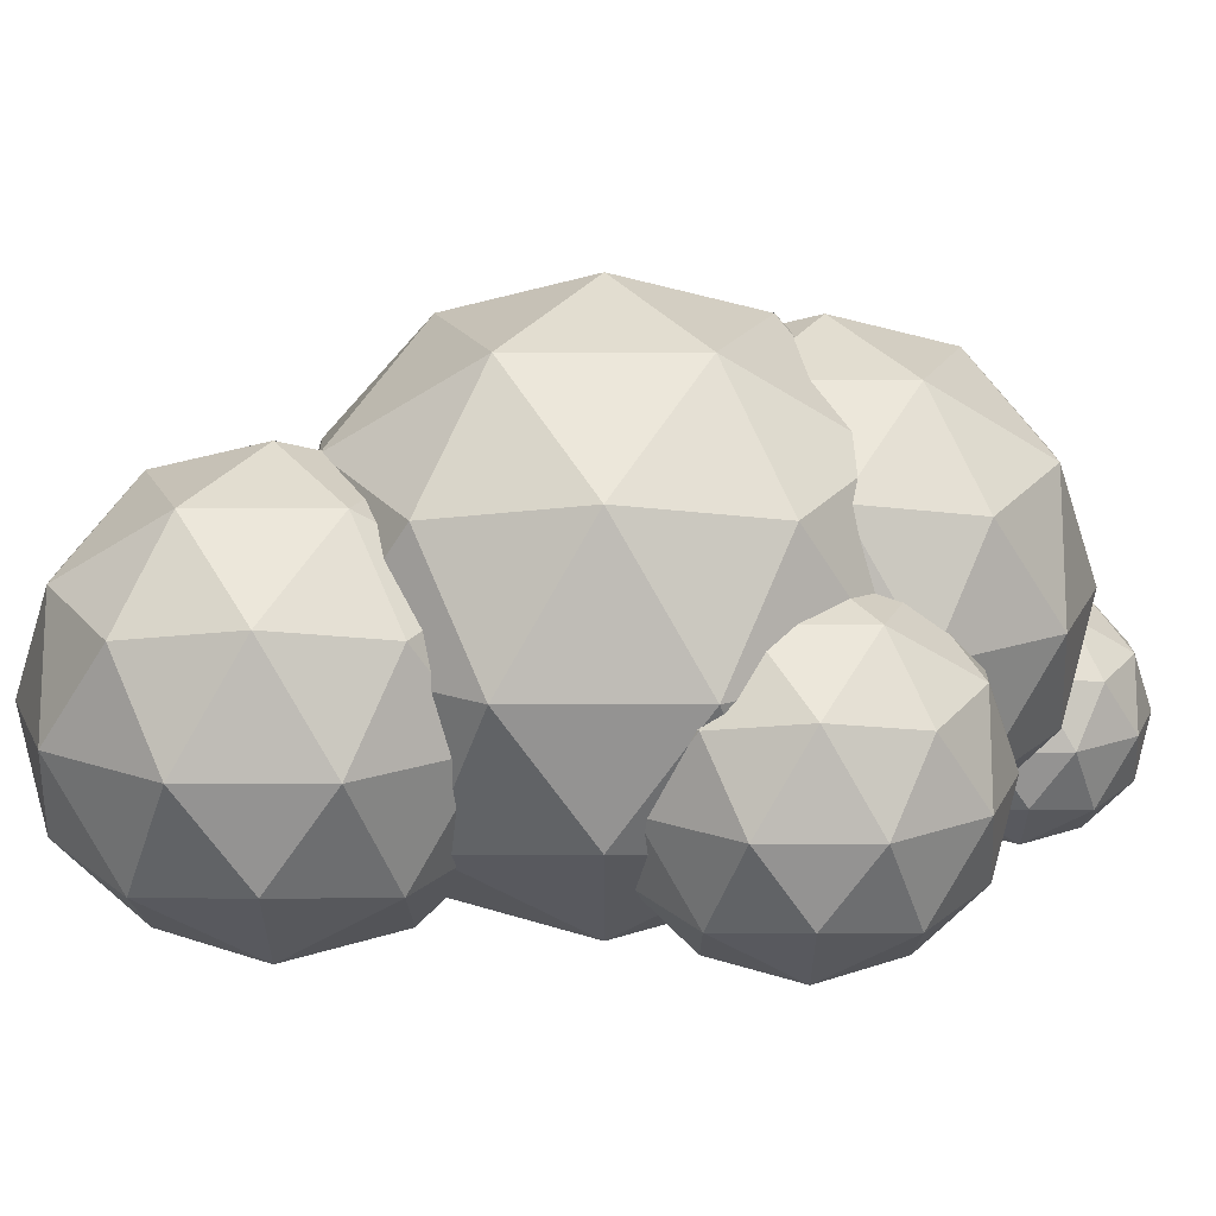
<metadata>
{"format":"obj","ext":"obj","renderer":"f3d","projection":"perspective","resolution":1024,"background":"white","views":[{"elev":16.0,"azim":47.5,"up":"+Y"}]}
</metadata>
<code>
v  1.085e+04 1477 -1.578e+04
v  1.155e+04 1705 -1.618e+04
v  1.145e+04 1705 -1.524e+04
v  1.204e+04 2322 -1.646e+04
v  1.139e+04 2202 -1.697e+04
v  1.052e+04 1705 -1.505e+04
v  1.006e+04 1705 -1.588e+04
v  1.07e+04 1705 -1.657e+04
v  1.189e+04 3005 -1.691e+04
v  1.186e+04 2322 -1.486e+04
v  1.215e+04 2202 -1.564e+04
v  1.225e+04 3005 -1.515e+04
v  1.029e+04 2322 -1.454e+04
v  1.111e+04 2202 -1.451e+04
v  1.068e+04 3005 -1.427e+04
v  9497 2322 -1.594e+04
v  9723 2202 -1.515e+04
v  9357 3005 -1.548e+04
v  1.058e+04 2322 -1.712e+04
v  9897 2202 -1.666e+04
v  1.01e+04 3005 -1.712e+04
v  1.235e+04 3005 -1.609e+04
v  1.161e+04 3005 -1.445e+04
v  9822 3005 -1.466e+04
v  9465 3005 -1.642e+04
v  1.103e+04 3005 -1.73e+04
v  1.221e+04 3689 -1.563e+04
v  1.199e+04 3809 -1.642e+04
v  1.165e+04 4305 -1.569e+04
v  1.113e+04 3689 -1.445e+04
v  1.181e+04 3809 -1.491e+04
v  1.101e+04 4305 -1.5e+04
v  9665 3689 -1.511e+04
v  1.032e+04 3809 -1.46e+04
v  1.016e+04 4305 -1.539e+04
v  9848 3689 -1.671e+04
v  9563 3809 -1.593e+04
v  1.026e+04 4305 -1.633e+04
v  1.142e+04 3689 -1.703e+04
v  1.06e+04 3809 -1.706e+04
v  1.119e+04 4305 -1.652e+04
v  1.085e+04 4533 -1.578e+04
g Icosphere_010
f 1 2 3
f 4 2 5
f 1 3 6
f 1 6 7
f 1 7 8
f 4 5 9
f 10 11 12
f 13 14 15
f 16 17 18
f 19 20 21
f 4 9 22
f 10 12 23
f 13 15 24
f 16 18 25
f 19 21 26
f 27 28 29
f 30 31 32
f 33 34 35
f 36 37 38
f 39 40 41
f 41 38 42
f 41 40 38
f 40 36 38
f 38 35 42
f 38 37 35
f 37 33 35
f 35 32 42
f 35 34 32
f 34 30 32
f 32 29 42
f 32 31 29
f 31 27 29
f 29 41 42
f 29 28 41
f 28 39 41
f 26 40 39
f 26 21 40
f 21 36 40
f 25 37 36
f 25 18 37
f 18 33 37
f 24 34 33
f 24 15 34
f 15 30 34
f 23 31 30
f 23 12 31
f 12 27 31
f 22 28 27
f 22 9 28
f 9 39 28
f 21 25 36
f 21 20 25
f 20 16 25
f 18 24 33
f 18 17 24
f 17 13 24
f 15 23 30
f 15 14 23
f 14 10 23
f 12 22 27
f 12 11 22
f 11 4 22
f 9 26 39
f 9 5 26
f 5 19 26
f 8 20 19
f 8 7 20
f 7 16 20
f 7 17 16
f 7 6 17
f 6 13 17
f 6 14 13
f 6 3 14
f 3 10 14
f 5 8 19
f 5 2 8
f 2 1 8
f 3 11 10
f 3 2 11
f 2 4 11
v  9695 1806 -1.64e+04
v  9867 1862 -1.65e+04
v  9840 1862 -1.627e+04
v  9987 2013 -1.656e+04
v  9828 1984 -1.669e+04
v  9614 1862 -1.622e+04
v  9500 1862 -1.642e+04
v  9656 1862 -1.659e+04
v  9948 2180 -1.667e+04
v  9942 2013 -1.617e+04
v  1.001e+04 1984 -1.636e+04
v  1.004e+04 2180 -1.624e+04
v  9556 2013 -1.609e+04
v  9759 1984 -1.609e+04
v  9653 2180 -1.603e+04
v  9362 2013 -1.644e+04
v  9418 1984 -1.624e+04
v  9328 2180 -1.632e+04
v  9629 2013 -1.673e+04
v  9460 1984 -1.661e+04
v  9511 2180 -1.672e+04
v  1.006e+04 2180 -1.647e+04
v  9880 2180 -1.607e+04
v  9442 2180 -1.612e+04
v  9355 2180 -1.655e+04
v  9738 2180 -1.677e+04
v  1.003e+04 2348 -1.636e+04
v  9973 2377 -1.656e+04
v  9891 2499 -1.638e+04
v  9762 2348 -1.607e+04
v  9930 2377 -1.618e+04
v  9734 2499 -1.621e+04
v  9404 2348 -1.623e+04
v  9563 2377 -1.611e+04
v  9524 2499 -1.63e+04
v  9448 2348 -1.662e+04
v  9379 2377 -1.643e+04
v  9550 2499 -1.653e+04
v  9834 2348 -1.67e+04
v  9632 2377 -1.671e+04
v  9777 2499 -1.658e+04
v  9695 2555 -1.64e+04
g Icosphere_009
f 43 44 45
f 46 44 47
f 43 45 48
f 43 48 49
f 43 49 50
f 46 47 51
f 52 53 54
f 55 56 57
f 58 59 60
f 61 62 63
f 46 51 64
f 52 54 65
f 55 57 66
f 58 60 67
f 61 63 68
f 69 70 71
f 72 73 74
f 75 76 77
f 78 79 80
f 81 82 83
f 83 80 84
f 83 82 80
f 82 78 80
f 80 77 84
f 80 79 77
f 79 75 77
f 77 74 84
f 77 76 74
f 76 72 74
f 74 71 84
f 74 73 71
f 73 69 71
f 71 83 84
f 71 70 83
f 70 81 83
f 68 82 81
f 68 63 82
f 63 78 82
f 67 79 78
f 67 60 79
f 60 75 79
f 66 76 75
f 66 57 76
f 57 72 76
f 65 73 72
f 65 54 73
f 54 69 73
f 64 70 69
f 64 51 70
f 51 81 70
f 63 67 78
f 63 62 67
f 62 58 67
f 60 66 75
f 60 59 66
f 59 55 66
f 57 65 72
f 57 56 65
f 56 52 65
f 54 64 69
f 54 53 64
f 53 46 64
f 51 68 81
f 51 47 68
f 47 61 68
f 50 62 61
f 50 49 62
f 49 58 62
f 49 59 58
f 49 48 59
f 48 55 59
f 48 56 55
f 48 45 56
f 45 52 56
f 47 50 61
f 47 44 50
f 44 43 50
f 45 53 52
f 45 44 53
f 44 46 53
v  1.13e+04 3304 -1.613e+04
v  1.147e+04 3360 -1.622e+04
v  1.144e+04 3360 -1.599e+04
v  1.159e+04 3511 -1.629e+04
v  1.143e+04 3481 -1.642e+04
v  1.122e+04 3360 -1.595e+04
v  1.11e+04 3360 -1.615e+04
v  1.126e+04 3360 -1.632e+04
v  1.155e+04 3678 -1.64e+04
v  1.154e+04 3511 -1.59e+04
v  1.161e+04 3481 -1.609e+04
v  1.164e+04 3678 -1.597e+04
v  1.116e+04 3511 -1.582e+04
v  1.136e+04 3481 -1.582e+04
v  1.126e+04 3678 -1.576e+04
v  1.097e+04 3511 -1.617e+04
v  1.102e+04 3481 -1.597e+04
v  1.093e+04 3678 -1.605e+04
v  1.123e+04 3511 -1.646e+04
v  1.106e+04 3481 -1.634e+04
v  1.111e+04 3678 -1.645e+04
v  1.167e+04 3678 -1.62e+04
v  1.148e+04 3678 -1.58e+04
v  1.104e+04 3678 -1.585e+04
v  1.096e+04 3678 -1.628e+04
v  1.134e+04 3678 -1.65e+04
v  1.163e+04 3846 -1.609e+04
v  1.158e+04 3875 -1.628e+04
v  1.149e+04 3997 -1.611e+04
v  1.136e+04 3846 -1.58e+04
v  1.153e+04 3875 -1.591e+04
v  1.134e+04 3997 -1.593e+04
v  1.101e+04 3846 -1.596e+04
v  1.117e+04 3875 -1.584e+04
v  1.113e+04 3997 -1.603e+04
v  1.105e+04 3846 -1.635e+04
v  1.098e+04 3875 -1.616e+04
v  1.115e+04 3997 -1.626e+04
v  1.144e+04 3846 -1.643e+04
v  1.123e+04 3875 -1.644e+04
v  1.138e+04 3997 -1.631e+04
v  1.13e+04 4053 -1.613e+04
g Icosphere_008
f 85 86 87
f 88 86 89
f 85 87 90
f 85 90 91
f 85 91 92
f 88 89 93
f 94 95 96
f 97 98 99
f 100 101 102
f 103 104 105
f 88 93 106
f 94 96 107
f 97 99 108
f 100 102 109
f 103 105 110
f 111 112 113
f 114 115 116
f 117 118 119
f 120 121 122
f 123 124 125
f 125 122 126
f 125 124 122
f 124 120 122
f 122 119 126
f 122 121 119
f 121 117 119
f 119 116 126
f 119 118 116
f 118 114 116
f 116 113 126
f 116 115 113
f 115 111 113
f 113 125 126
f 113 112 125
f 112 123 125
f 110 124 123
f 110 105 124
f 105 120 124
f 109 121 120
f 109 102 121
f 102 117 121
f 108 118 117
f 108 99 118
f 99 114 118
f 107 115 114
f 107 96 115
f 96 111 115
f 106 112 111
f 106 93 112
f 93 123 112
f 105 109 120
f 105 104 109
f 104 100 109
f 102 108 117
f 102 101 108
f 101 97 108
f 99 107 114
f 99 98 107
f 98 94 107
f 96 106 111
f 96 95 106
f 95 88 106
f 93 110 123
f 93 89 110
f 89 103 110
f 92 104 103
f 92 91 104
f 91 100 104
f 91 101 100
f 91 90 101
f 90 97 101
f 90 98 97
f 90 87 98
f 87 94 98
f 89 92 103
f 89 86 92
f 86 85 92
f 87 95 94
f 87 86 95
f 86 88 95
v  1.129e+04 1722 -1.674e+04
v  1.188e+04 1913 -1.707e+04
v  1.179e+04 1913 -1.628e+04
v  1.229e+04 2431 -1.73e+04
v  1.174e+04 2330 -1.773e+04
v  1.101e+04 1913 -1.612e+04
v  1.062e+04 1913 -1.681e+04
v  1.116e+04 1913 -1.74e+04
v  1.216e+04 3005 -1.768e+04
v  1.214e+04 2431 -1.596e+04
v  1.237e+04 2330 -1.661e+04
v  1.246e+04 3005 -1.62e+04
v  1.081e+04 2431 -1.569e+04
v  1.151e+04 2330 -1.567e+04
v  1.114e+04 3005 -1.546e+04
v  1.015e+04 2431 -1.687e+04
v  1.034e+04 2330 -1.62e+04
v  1.003e+04 3005 -1.648e+04
v  1.106e+04 2431 -1.786e+04
v  1.049e+04 2330 -1.748e+04
v  1.066e+04 3005 -1.786e+04
v  1.255e+04 3005 -1.699e+04
v  1.192e+04 3005 -1.562e+04
v  1.042e+04 3005 -1.579e+04
v  1.012e+04 3005 -1.727e+04
v  1.144e+04 3005 -1.801e+04
v  1.243e+04 3579 -1.661e+04
v  1.224e+04 3680 -1.727e+04
v  1.196e+04 4097 -1.666e+04
v  1.152e+04 3579 -1.561e+04
v  1.209e+04 3680 -1.6e+04
v  1.142e+04 4097 -1.608e+04
v  1.029e+04 3579 -1.617e+04
v  1.084e+04 3680 -1.574e+04
v  1.07e+04 4097 -1.641e+04
v  1.044e+04 3579 -1.751e+04
v  1.02e+04 3680 -1.686e+04
v  1.079e+04 4097 -1.719e+04
v  1.177e+04 3579 -1.778e+04
v  1.107e+04 3680 -1.781e+04
v  1.157e+04 4097 -1.735e+04
v  1.129e+04 4289 -1.674e+04
g Icosphere_007
f 127 128 129
f 130 128 131
f 127 129 132
f 127 132 133
f 127 133 134
f 130 131 135
f 136 137 138
f 139 140 141
f 142 143 144
f 145 146 147
f 130 135 148
f 136 138 149
f 139 141 150
f 142 144 151
f 145 147 152
f 153 154 155
f 156 157 158
f 159 160 161
f 162 163 164
f 165 166 167
f 167 164 168
f 167 166 164
f 166 162 164
f 164 161 168
f 164 163 161
f 163 159 161
f 161 158 168
f 161 160 158
f 160 156 158
f 158 155 168
f 158 157 155
f 157 153 155
f 155 167 168
f 155 154 167
f 154 165 167
f 152 166 165
f 152 147 166
f 147 162 166
f 151 163 162
f 151 144 163
f 144 159 163
f 150 160 159
f 150 141 160
f 141 156 160
f 149 157 156
f 149 138 157
f 138 153 157
f 148 154 153
f 148 135 154
f 135 165 154
f 147 151 162
f 147 146 151
f 146 142 151
f 144 150 159
f 144 143 150
f 143 139 150
f 141 149 156
f 141 140 149
f 140 136 149
f 138 148 153
f 138 137 148
f 137 130 148
f 135 152 165
f 135 131 152
f 131 145 152
f 134 146 145
f 134 133 146
f 133 142 146
f 133 143 142
f 133 132 143
f 132 139 143
f 132 140 139
f 132 129 140
f 129 136 140
f 131 134 145
f 131 128 134
f 128 127 134
f 129 137 136
f 129 128 137
f 128 130 137
v  1.202e+04 1555 -1.59e+04
v  1.245e+04 1693 -1.614e+04
v  1.238e+04 1693 -1.557e+04
v  1.274e+04 2066 -1.631e+04
v  1.235e+04 1993 -1.662e+04
v  1.182e+04 1693 -1.546e+04
v  1.154e+04 1693 -1.596e+04
v  1.193e+04 1693 -1.638e+04
v  1.265e+04 2478 -1.658e+04
v  1.263e+04 2066 -1.534e+04
v  1.28e+04 1993 -1.581e+04
v  1.286e+04 2478 -1.552e+04
v  1.168e+04 2066 -1.515e+04
v  1.218e+04 1993 -1.513e+04
v  1.192e+04 2478 -1.498e+04
v  1.12e+04 2066 -1.599e+04
v  1.134e+04 1993 -1.551e+04
v  1.112e+04 2478 -1.572e+04
v  1.186e+04 2066 -1.671e+04
v  1.144e+04 1993 -1.643e+04
v  1.157e+04 2478 -1.67e+04
v  1.293e+04 2478 -1.608e+04
v  1.248e+04 2478 -1.51e+04
v  1.14e+04 2478 -1.522e+04
v  1.118e+04 2478 -1.628e+04
v  1.213e+04 2478 -1.682e+04
v  1.284e+04 2891 -1.581e+04
v  1.271e+04 2964 -1.629e+04
v  1.251e+04 3264 -1.585e+04
v  1.219e+04 2891 -1.509e+04
v  1.26e+04 2964 -1.537e+04
v  1.212e+04 3264 -1.543e+04
v  1.13e+04 2891 -1.549e+04
v  1.17e+04 2964 -1.519e+04
v  1.16e+04 3264 -1.566e+04
v  1.141e+04 2891 -1.646e+04
v  1.124e+04 2964 -1.599e+04
v  1.167e+04 3264 -1.623e+04
v  1.237e+04 2891 -1.665e+04
v  1.187e+04 2964 -1.667e+04
v  1.222e+04 3264 -1.634e+04
v  1.202e+04 3402 -1.59e+04
g Icosphere_006
f 169 170 171
f 172 170 173
f 169 171 174
f 169 174 175
f 169 175 176
f 172 173 177
f 178 179 180
f 181 182 183
f 184 185 186
f 187 188 189
f 172 177 190
f 178 180 191
f 181 183 192
f 184 186 193
f 187 189 194
f 195 196 197
f 198 199 200
f 201 202 203
f 204 205 206
f 207 208 209
f 209 206 210
f 209 208 206
f 208 204 206
f 206 203 210
f 206 205 203
f 205 201 203
f 203 200 210
f 203 202 200
f 202 198 200
f 200 197 210
f 200 199 197
f 199 195 197
f 197 209 210
f 197 196 209
f 196 207 209
f 194 208 207
f 194 189 208
f 189 204 208
f 193 205 204
f 193 186 205
f 186 201 205
f 192 202 201
f 192 183 202
f 183 198 202
f 191 199 198
f 191 180 199
f 180 195 199
f 190 196 195
f 190 177 196
f 177 207 196
f 189 193 204
f 189 188 193
f 188 184 193
f 186 192 201
f 186 185 192
f 185 181 192
f 183 191 198
f 183 182 191
f 182 178 191
f 180 190 195
f 180 179 190
f 179 172 190
f 177 194 207
f 177 173 194
f 173 187 194
f 176 188 187
f 176 175 188
f 175 184 188
f 175 185 184
f 175 174 185
f 174 181 185
f 174 182 181
f 174 171 182
f 171 178 182
f 173 176 187
f 173 170 176
f 170 169 176
f 171 179 178
f 171 170 179
f 170 172 179
v  1.031e+04 1638 -1.668e+04
v  1.07e+04 1764 -1.69e+04
v  1.064e+04 1764 -1.638e+04
v  1.097e+04 2103 -1.705e+04
v  1.061e+04 2037 -1.733e+04
v  1.013e+04 1764 -1.628e+04
v  9872 1764 -1.673e+04
v  1.022e+04 1764 -1.712e+04
v  1.088e+04 2478 -1.73e+04
v  1.086e+04 2103 -1.617e+04
v  1.102e+04 2037 -1.66e+04
v  1.108e+04 2478 -1.633e+04
v  9999 2103 -1.6e+04
v  1.045e+04 2037 -1.598e+04
v  1.022e+04 2478 -1.585e+04
v  9564 2103 -1.677e+04
v  9689 2037 -1.633e+04
v  9488 2478 -1.652e+04
v  1.016e+04 2103 -1.742e+04
v  9784 2037 -1.717e+04
v  9898 2478 -1.741e+04
v  1.113e+04 2478 -1.685e+04
v  1.072e+04 2478 -1.595e+04
v  9743 2478 -1.606e+04
v  9547 2478 -1.703e+04
v  1.041e+04 2478 -1.752e+04
v  1.106e+04 2854 -1.66e+04
v  1.093e+04 2920 -1.703e+04
v  1.075e+04 3193 -1.663e+04
v  1.046e+04 2854 -1.595e+04
v  1.084e+04 2920 -1.62e+04
v  1.04e+04 3193 -1.625e+04
v  9657 2854 -1.631e+04
v  1.001e+04 2920 -1.603e+04
v  9926 3193 -1.647e+04
v  9757 2854 -1.719e+04
v  9601 2920 -1.676e+04
v  9985 3193 -1.698e+04
v  1.062e+04 2854 -1.737e+04
v  1.017e+04 2920 -1.738e+04
v  1.049e+04 3193 -1.708e+04
v  1.031e+04 3318 -1.668e+04
g Icosphere_005
f 211 212 213
f 214 212 215
f 211 213 216
f 211 216 217
f 211 217 218
f 214 215 219
f 220 221 222
f 223 224 225
f 226 227 228
f 229 230 231
f 214 219 232
f 220 222 233
f 223 225 234
f 226 228 235
f 229 231 236
f 237 238 239
f 240 241 242
f 243 244 245
f 246 247 248
f 249 250 251
f 251 248 252
f 251 250 248
f 250 246 248
f 248 245 252
f 248 247 245
f 247 243 245
f 245 242 252
f 245 244 242
f 244 240 242
f 242 239 252
f 242 241 239
f 241 237 239
f 239 251 252
f 239 238 251
f 238 249 251
f 236 250 249
f 236 231 250
f 231 246 250
f 235 247 246
f 235 228 247
f 228 243 247
f 234 244 243
f 234 225 244
f 225 240 244
f 233 241 240
f 233 222 241
f 222 237 241
f 232 238 237
f 232 219 238
f 219 249 238
f 231 235 246
f 231 230 235
f 230 226 235
f 228 234 243
f 228 227 234
f 227 223 234
f 225 233 240
f 225 224 233
f 224 220 233
f 222 232 237
f 222 221 232
f 221 214 232
f 219 236 249
f 219 215 236
f 215 229 236
f 218 230 229
f 218 217 230
f 217 226 230
f 217 227 226
f 217 216 227
f 216 223 227
f 216 224 223
f 216 213 224
f 213 220 224
f 215 218 229
f 215 212 218
f 212 211 218
f 213 221 220
f 213 212 221
f 212 214 221
v  1.171e+04 1651 -1.767e+04
v  1.201e+04 1748 -1.784e+04
v  1.197e+04 1748 -1.744e+04
v  1.222e+04 2011 -1.795e+04
v  1.194e+04 1960 -1.817e+04
v  1.157e+04 1748 -1.736e+04
v  1.137e+04 1748 -1.771e+04
v  1.165e+04 1748 -1.8e+04
v  1.215e+04 2302 -1.815e+04
v  1.214e+04 2011 -1.727e+04
v  1.226e+04 1960 -1.76e+04
v  1.231e+04 2302 -1.74e+04
v  1.147e+04 2011 -1.714e+04
v  1.182e+04 1960 -1.712e+04
v  1.164e+04 2302 -1.702e+04
v  1.114e+04 2011 -1.773e+04
v  1.123e+04 1960 -1.74e+04
v  1.108e+04 2302 -1.754e+04
v  1.16e+04 2011 -1.824e+04
v  1.131e+04 1960 -1.804e+04
v  1.139e+04 2302 -1.823e+04
v  1.235e+04 2302 -1.78e+04
v  1.203e+04 2302 -1.71e+04
v  1.127e+04 2302 -1.719e+04
v  1.112e+04 2302 -1.794e+04
v  1.179e+04 2302 -1.831e+04
v  1.229e+04 2594 -1.76e+04
v  1.22e+04 2645 -1.794e+04
v  1.205e+04 2856 -1.763e+04
v  1.183e+04 2594 -1.71e+04
v  1.212e+04 2645 -1.729e+04
v  1.178e+04 2856 -1.733e+04
v  1.121e+04 2594 -1.738e+04
v  1.148e+04 2645 -1.716e+04
v  1.142e+04 2856 -1.75e+04
v  1.129e+04 2594 -1.806e+04
v  1.116e+04 2645 -1.773e+04
v  1.146e+04 2856 -1.79e+04
v  1.196e+04 2594 -1.82e+04
v  1.16e+04 2645 -1.821e+04
v  1.186e+04 2856 -1.798e+04
v  1.171e+04 2953 -1.767e+04
g Icosphere_004
f 253 254 255
f 256 254 257
f 253 255 258
f 253 258 259
f 253 259 260
f 256 257 261
f 262 263 264
f 265 266 267
f 268 269 270
f 271 272 273
f 256 261 274
f 262 264 275
f 265 267 276
f 268 270 277
f 271 273 278
f 279 280 281
f 282 283 284
f 285 286 287
f 288 289 290
f 291 292 293
f 293 290 294
f 293 292 290
f 292 288 290
f 290 287 294
f 290 289 287
f 289 285 287
f 287 284 294
f 287 286 284
f 286 282 284
f 284 281 294
f 284 283 281
f 283 279 281
f 281 293 294
f 281 280 293
f 280 291 293
f 278 292 291
f 278 273 292
f 273 288 292
f 277 289 288
f 277 270 289
f 270 285 289
f 276 286 285
f 276 267 286
f 267 282 286
f 275 283 282
f 275 264 283
f 264 279 283
f 274 280 279
f 274 261 280
f 261 291 280
f 273 277 288
f 273 272 277
f 272 268 277
f 270 276 285
f 270 269 276
f 269 265 276
f 267 275 282
f 267 266 275
f 266 262 275
f 264 274 279
f 264 263 274
f 263 256 274
f 261 278 291
f 261 257 278
f 257 271 278
f 260 272 271
f 260 259 272
f 259 268 272
f 259 269 268
f 259 258 269
f 258 265 269
f 258 266 265
f 258 255 266
f 255 262 266
f 257 260 271
f 257 254 260
f 254 253 260
f 255 263 262
f 255 254 263
f 254 256 263
v  1.023e+04 1535 -1.442e+04
v  1.077e+04 1710 -1.472e+04
v  1.069e+04 1710 -1.4e+04
v  1.115e+04 2183 -1.494e+04
v  1.065e+04 2091 -1.533e+04
v  9977 1710 -1.386e+04
v  9620 1710 -1.449e+04
v  1.011e+04 1710 -1.503e+04
v  1.103e+04 2708 -1.529e+04
v  1.101e+04 2183 -1.371e+04
v  1.122e+04 2091 -1.431e+04
v  1.13e+04 2708 -1.393e+04
v  9797 2183 -1.347e+04
v  1.043e+04 2091 -1.344e+04
v  1.01e+04 2708 -1.326e+04
v  9190 2183 -1.454e+04
v  9364 2091 -1.393e+04
v  9083 2708 -1.419e+04
v  1.002e+04 2183 -1.545e+04
v  9497 2091 -1.51e+04
v  9656 2708 -1.544e+04
v  1.138e+04 2708 -1.465e+04
v  1.081e+04 2708 -1.34e+04
v  9440 2708 -1.356e+04
v  9165 2708 -1.491e+04
v  1.037e+04 2708 -1.559e+04
v  1.128e+04 3233 -1.43e+04
v  1.11e+04 3325 -1.491e+04
v  1.085e+04 3706 -1.435e+04
v  1.044e+04 3233 -1.339e+04
v  1.097e+04 3325 -1.375e+04
v  1.036e+04 3706 -1.382e+04
v  9319 3233 -1.391e+04
v  9818 3325 -1.351e+04
v  9696 3706 -1.412e+04
v  9459 3233 -1.513e+04
v  9241 3325 -1.453e+04
v  9778 3706 -1.484e+04
v  1.067e+04 3233 -1.538e+04
v  1.003e+04 3325 -1.54e+04
v  1.049e+04 3706 -1.498e+04
v  1.023e+04 3881 -1.442e+04
g Icosphere_003
f 295 296 297
f 298 296 299
f 295 297 300
f 295 300 301
f 295 301 302
f 298 299 303
f 304 305 306
f 307 308 309
f 310 311 312
f 313 314 315
f 298 303 316
f 304 306 317
f 307 309 318
f 310 312 319
f 313 315 320
f 321 322 323
f 324 325 326
f 327 328 329
f 330 331 332
f 333 334 335
f 335 332 336
f 335 334 332
f 334 330 332
f 332 329 336
f 332 331 329
f 331 327 329
f 329 326 336
f 329 328 326
f 328 324 326
f 326 323 336
f 326 325 323
f 325 321 323
f 323 335 336
f 323 322 335
f 322 333 335
f 320 334 333
f 320 315 334
f 315 330 334
f 319 331 330
f 319 312 331
f 312 327 331
f 318 328 327
f 318 309 328
f 309 324 328
f 317 325 324
f 317 306 325
f 306 321 325
f 316 322 321
f 316 303 322
f 303 333 322
f 315 319 330
f 315 314 319
f 314 310 319
f 312 318 327
f 312 311 318
f 311 307 318
f 309 317 324
f 309 308 317
f 308 304 317
f 306 316 321
f 306 305 316
f 305 298 316
f 303 320 333
f 303 299 320
f 299 313 320
f 302 314 313
f 302 301 314
f 301 310 314
f 301 311 310
f 301 300 311
f 300 307 311
f 300 308 307
f 300 297 308
f 297 304 308
f 299 302 313
f 299 296 302
f 296 295 302
f 297 305 304
f 297 296 305
f 296 298 305
v  9661 1473 -1.513e+04
v  1.005e+04 1600 -1.535e+04
v  9989 1600 -1.483e+04
v  1.032e+04 1942 -1.55e+04
v  9960 1876 -1.579e+04
v  9475 1600 -1.472e+04
v  9217 1600 -1.518e+04
v  9572 1600 -1.557e+04
v  1.023e+04 2322 -1.575e+04
v  1.022e+04 1942 -1.462e+04
v  1.038e+04 1876 -1.505e+04
v  1.043e+04 2322 -1.478e+04
v  9346 1942 -1.444e+04
v  9804 1876 -1.442e+04
v  9564 2322 -1.429e+04
v  8907 1942 -1.521e+04
v  9032 1876 -1.477e+04
v  8829 2322 -1.496e+04
v  9510 1942 -1.587e+04
v  9129 1876 -1.562e+04
v  9243 2322 -1.587e+04
v  1.049e+04 2322 -1.53e+04
v  1.008e+04 2322 -1.439e+04
v  9087 2322 -1.45e+04
v  8889 2322 -1.548e+04
v  9757 2322 -1.597e+04
v  1.041e+04 2701 -1.504e+04
v  1.029e+04 2768 -1.548e+04
v  1.01e+04 3044 -1.508e+04
v  9812 2701 -1.438e+04
v  1.019e+04 2768 -1.464e+04
v  9749 3044 -1.469e+04
v  9000 2701 -1.476e+04
v  9361 2768 -1.447e+04
v  9272 3044 -1.491e+04
v  9101 2701 -1.564e+04
v  8943 2768 -1.521e+04
v  9332 3044 -1.543e+04
v  9976 2701 -1.582e+04
v  9517 2768 -1.584e+04
v  9846 3044 -1.553e+04
v  9661 3171 -1.513e+04
g Icosphere_002
f 337 338 339
f 340 338 341
f 337 339 342
f 337 342 343
f 337 343 344
f 340 341 345
f 346 347 348
f 349 350 351
f 352 353 354
f 355 356 357
f 340 345 358
f 346 348 359
f 349 351 360
f 352 354 361
f 355 357 362
f 363 364 365
f 366 367 368
f 369 370 371
f 372 373 374
f 375 376 377
f 377 374 378
f 377 376 374
f 376 372 374
f 374 371 378
f 374 373 371
f 373 369 371
f 371 368 378
f 371 370 368
f 370 366 368
f 368 365 378
f 368 367 365
f 367 363 365
f 365 377 378
f 365 364 377
f 364 375 377
f 362 376 375
f 362 357 376
f 357 372 376
f 361 373 372
f 361 354 373
f 354 369 373
f 360 370 369
f 360 351 370
f 351 366 370
f 359 367 366
f 359 348 367
f 348 363 367
f 358 364 363
f 358 345 364
f 345 375 364
f 357 361 372
f 357 356 361
f 356 352 361
f 354 360 369
f 354 353 360
f 353 349 360
f 351 359 366
f 351 350 359
f 350 346 359
f 348 358 363
f 348 347 358
f 347 340 358
f 345 362 375
f 345 341 362
f 341 355 362
f 344 356 355
f 344 343 356
f 343 352 356
f 343 353 352
f 343 342 353
f 342 349 353
f 342 350 349
f 342 339 350
f 339 346 350
f 341 344 355
f 341 338 344
f 338 337 344
f 339 347 346
f 339 338 347
f 338 340 347

</code>
